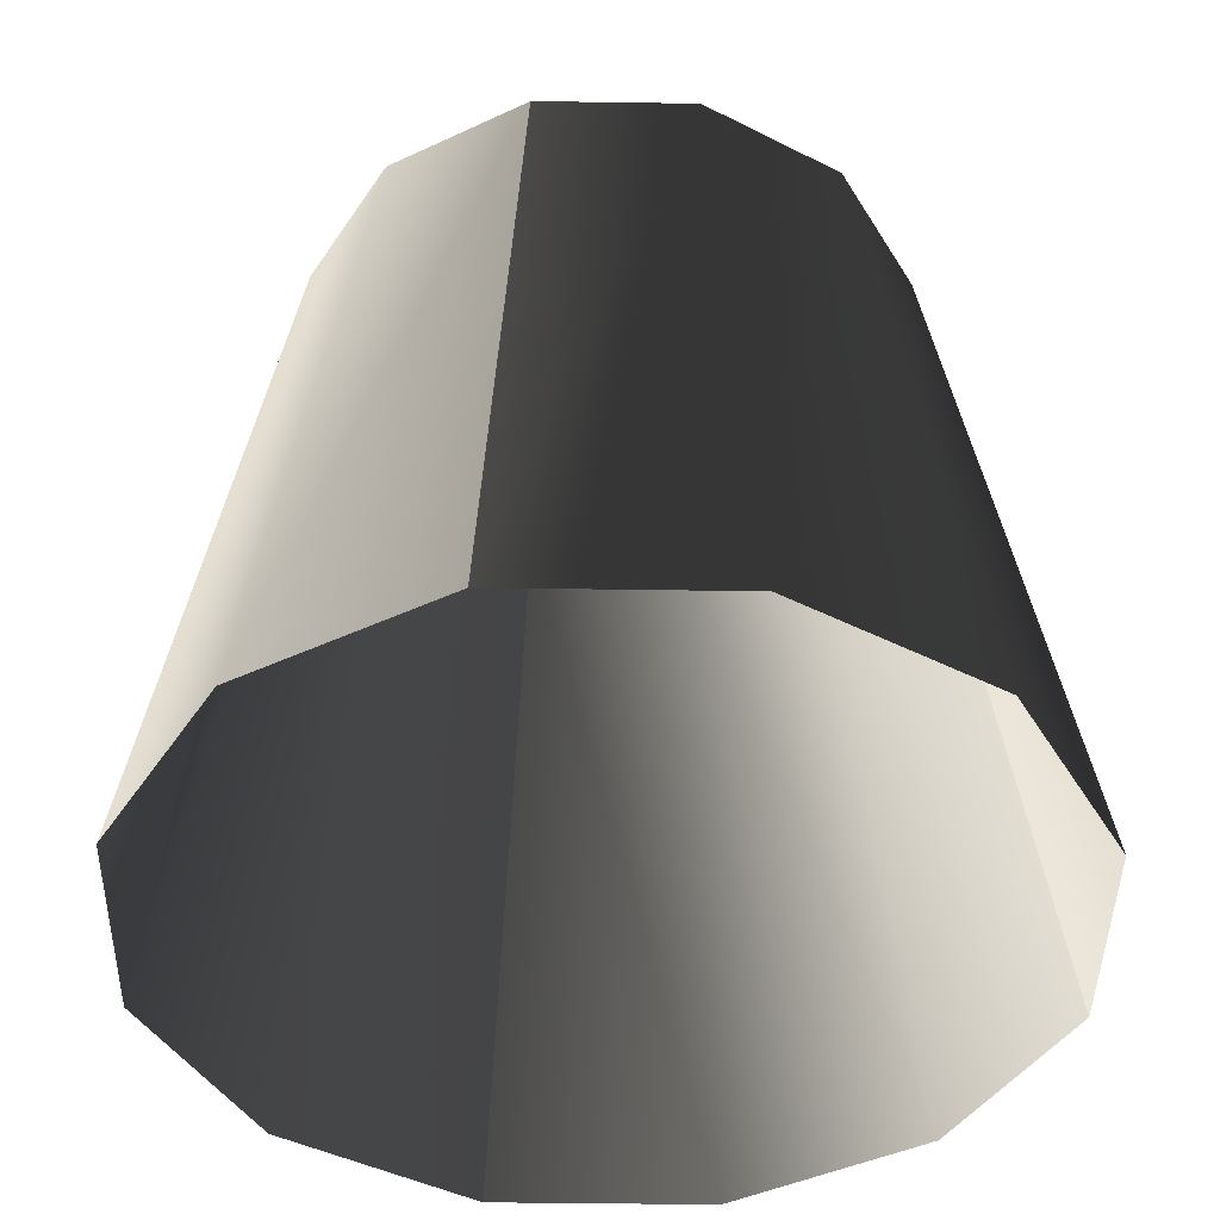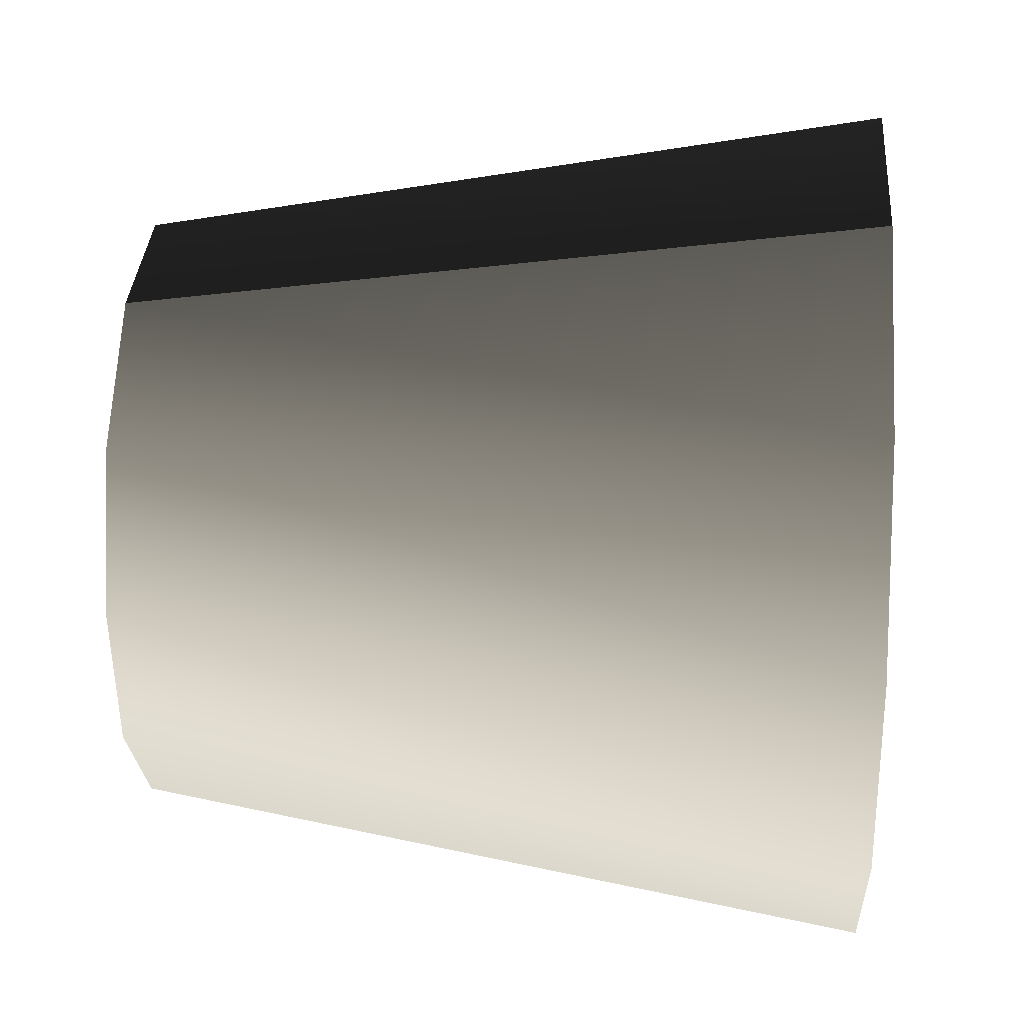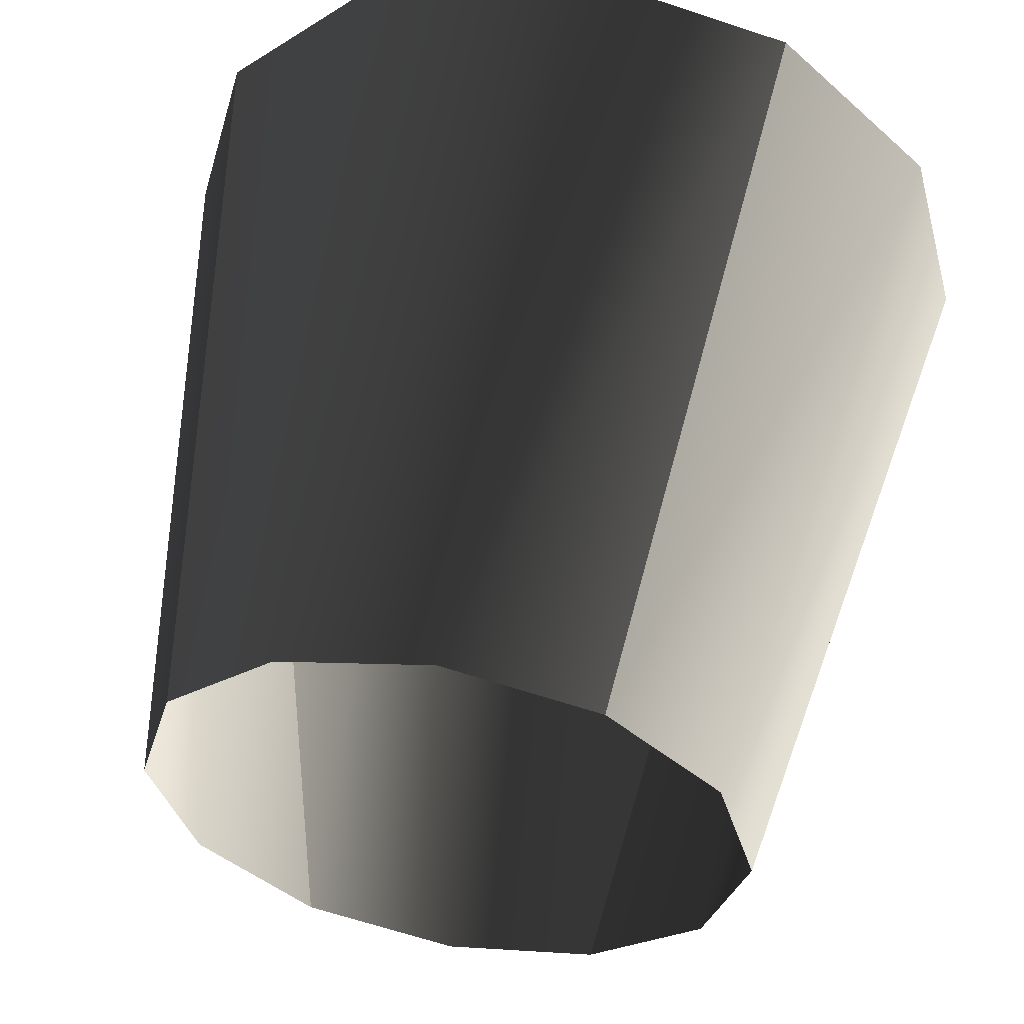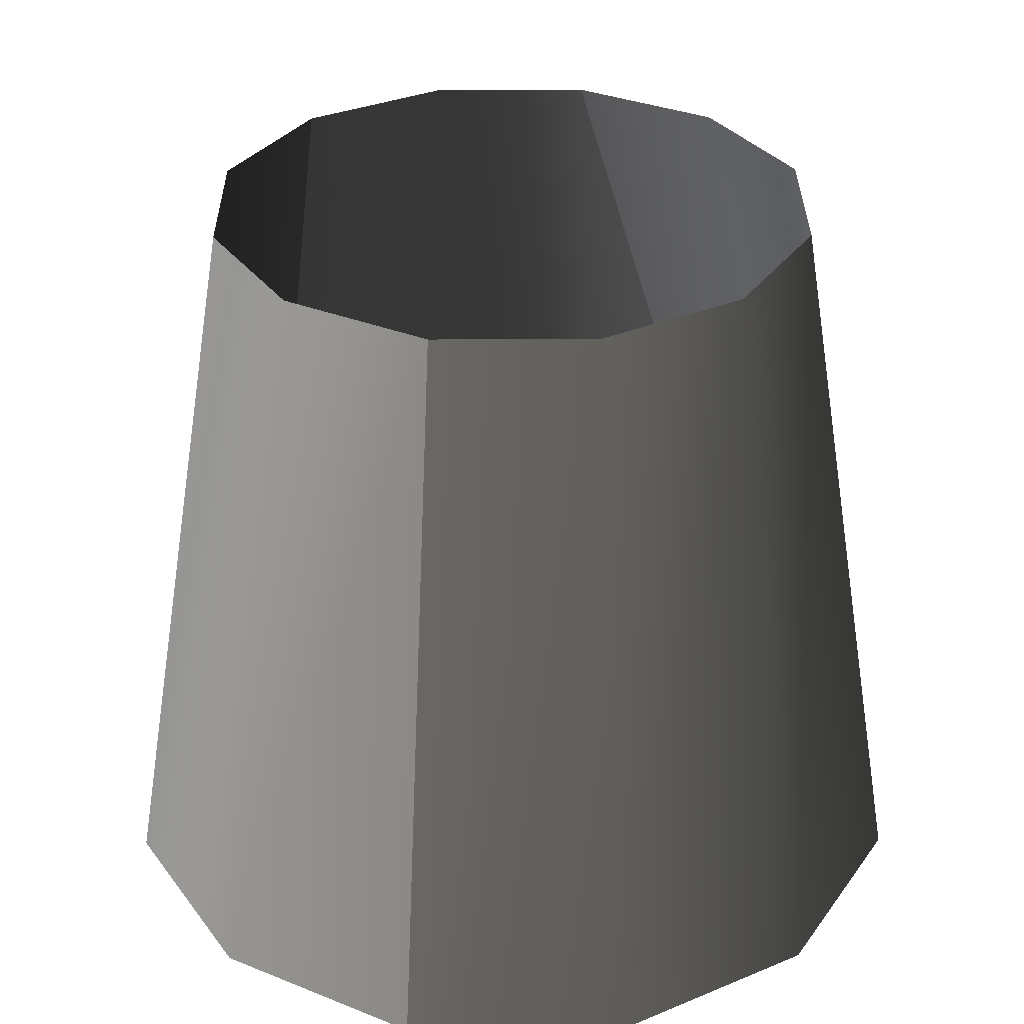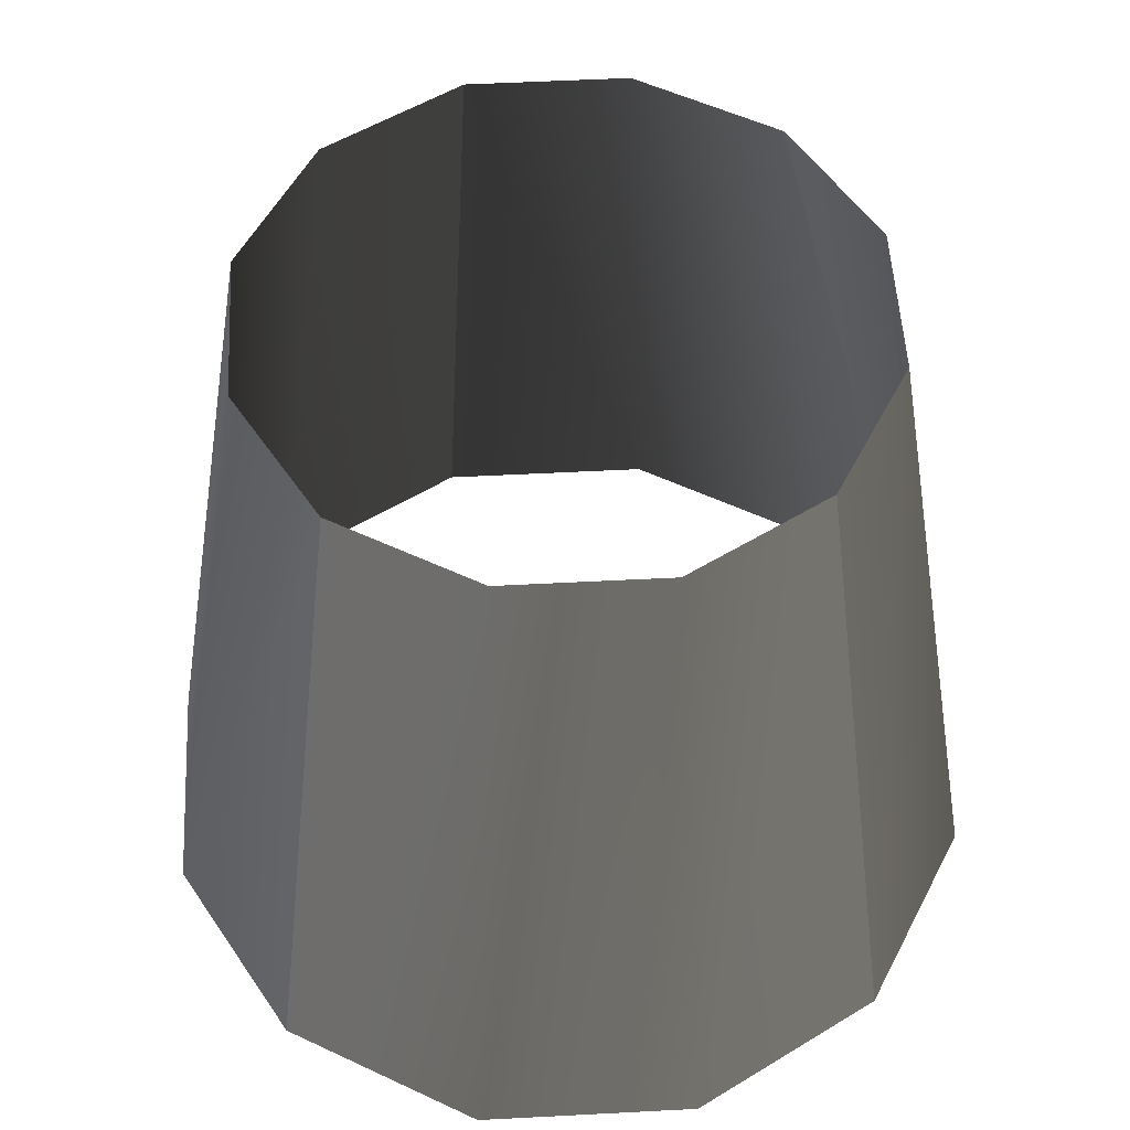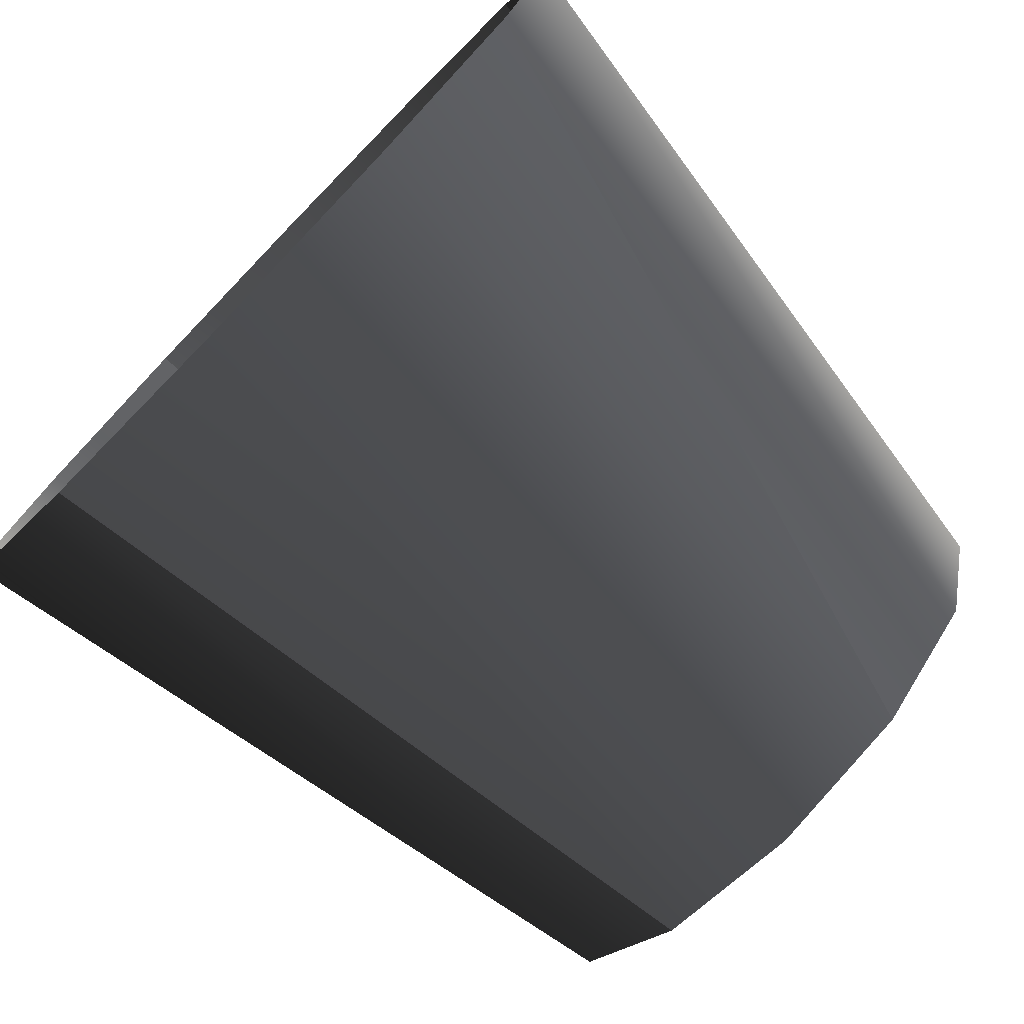
<metadata>
{"format":"obj","ext":"obj","renderer":"f3d","projection":"perspective","resolution":1024,"background":"white","views":[{"elev":-43.3,"azim":-136.0,"up":"+Y"},{"elev":20.2,"azim":-85.7,"up":"+Z"},{"elev":56.7,"azim":-169.6,"up":"+Z"},{"elev":31.9,"azim":-15.4,"up":"+Y"},{"elev":53.1,"azim":11.8,"up":"+Y"},{"elev":-77.1,"azim":45.9,"up":"+Z"}]}
</metadata>
<code>
g er02
v -200.3 190.6 0.06019
v -123.6 536 71.41
v -142.7 536 0.0428
v -173.4 190.6 100.2
v -71.34 536 123.6
v -100.1 190.6 173.5
v -100.1 190.6 173.5
v 0.04343 536 142.7
v -71.34 536 123.6
v 0.06083 190.6 200.3
v 71.41 536 123.6
v 100.2 190.6 173.4
v 123.6 536 71.34
v 173.5 190.6 100.1
v 173.5 190.6 100.1
v 142.7 536 -0.04344
v 123.6 536 71.34
v 200.3 190.6 -0.06083
v 123.6 536 -71.41
v 173.4 190.6 -100.2
v 71.34 536 -123.6
v 173.4 190.6 -100.2
v 100.1 190.6 -173.5
v 71.34 536 -123.6
v -0.04283 536 -142.7
v -0.06021 190.6 -200.3
v -71.41 536 -123.6
v -100.2 190.6 -173.4
v -100.2 190.6 -173.4
v -123.6 536 -71.34
v -71.41 536 -123.6
v -173.5 190.6 -100.1
f 3 1 2
f 2 1 4
f 2 4 5
f 5 4 6
f 9 7 8
f 8 7 10
f 8 10 11
f 11 10 12
f 11 12 13
f 13 12 14
f 17 15 16
f 16 15 18
f 16 18 19
f 19 18 20
f 19 20 21
f 24 22 23
f 24 23 25
f 25 23 26
f 25 26 27
f 27 26 28
f 31 29 30
f 30 29 32
f 30 32 3
f 3 32 1

</code>
